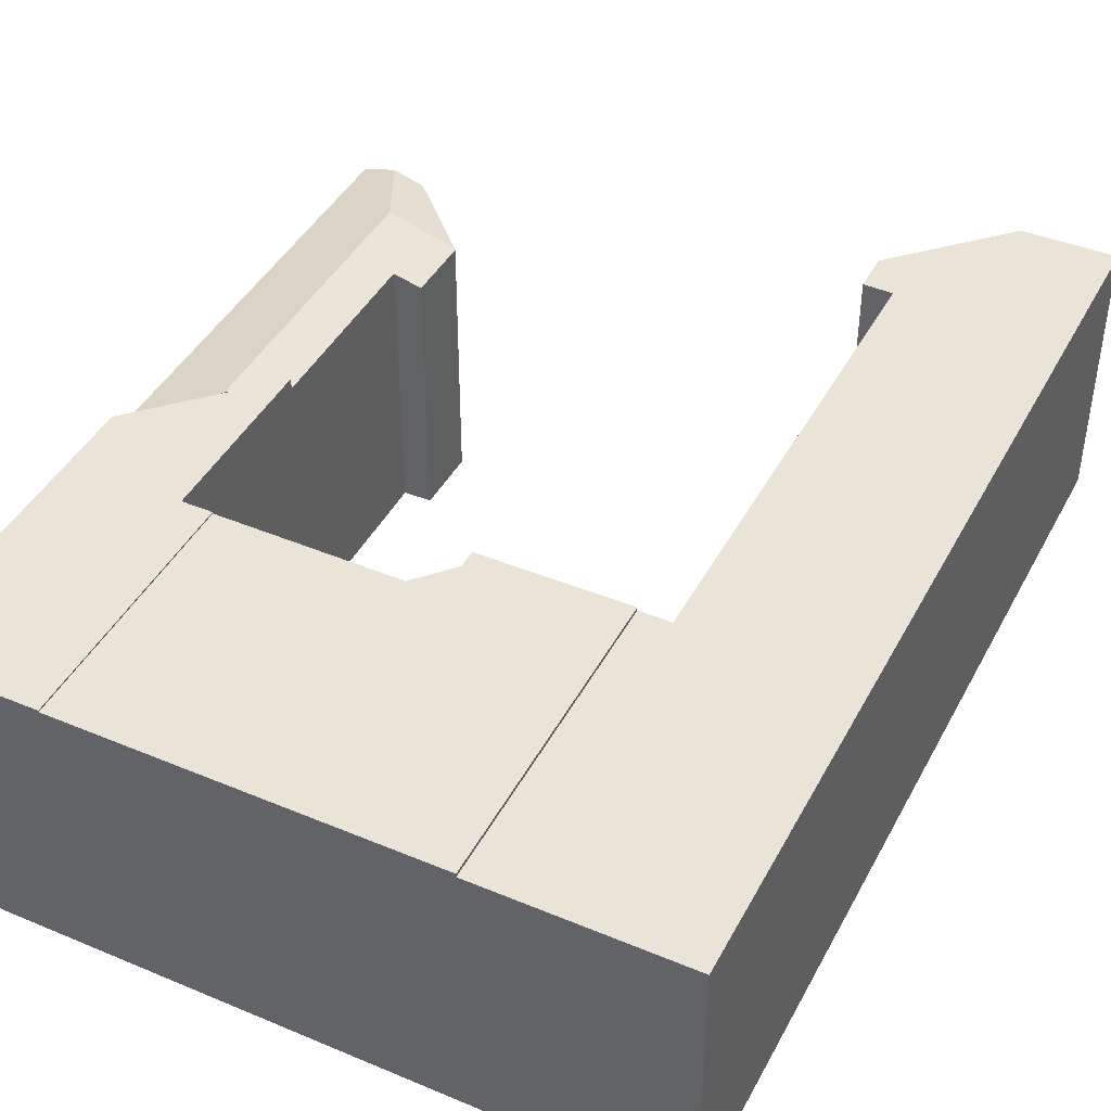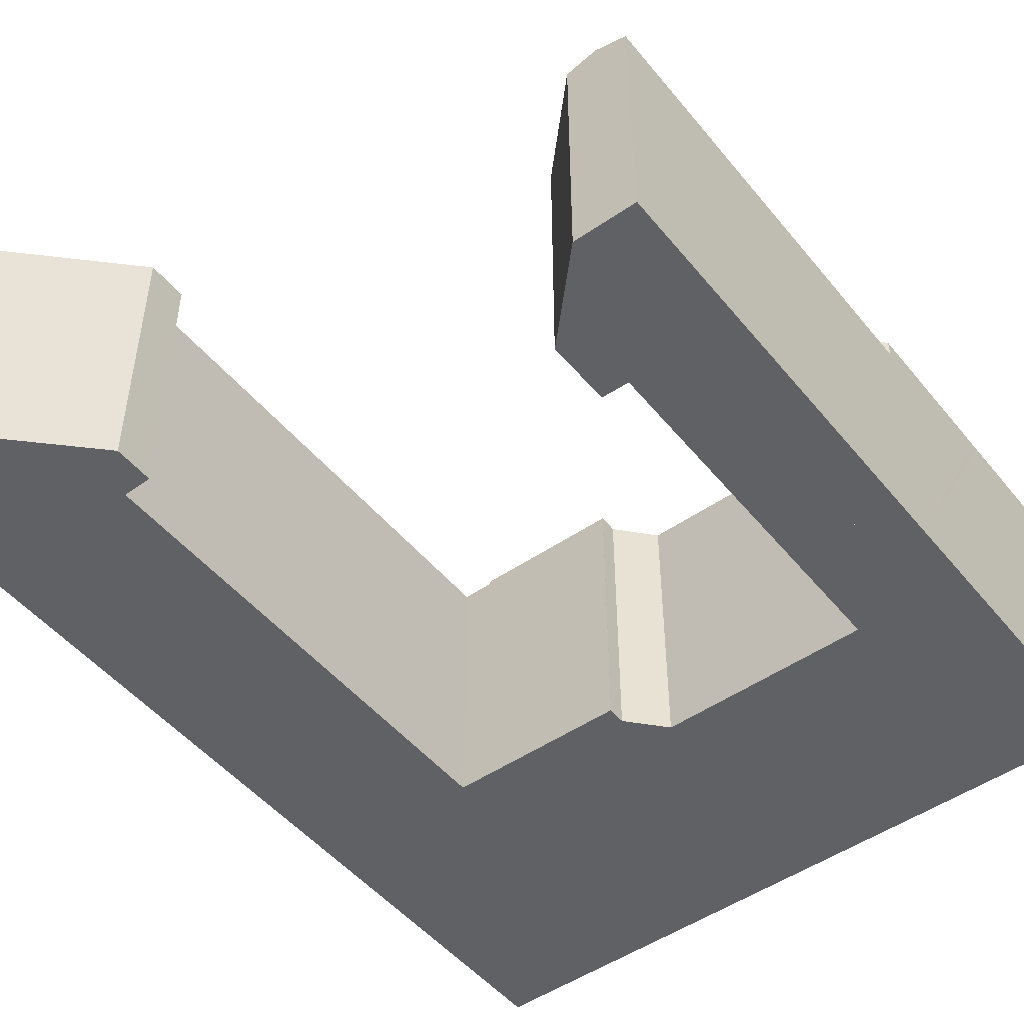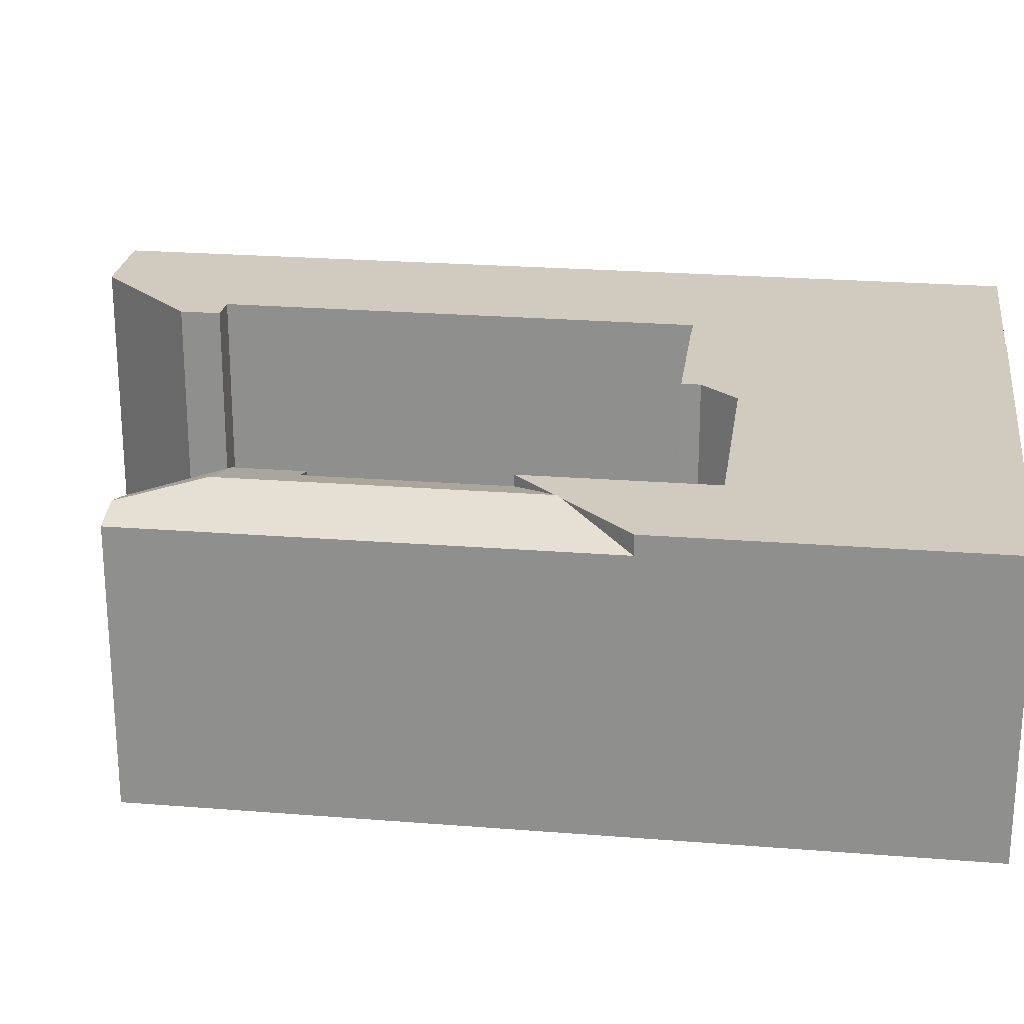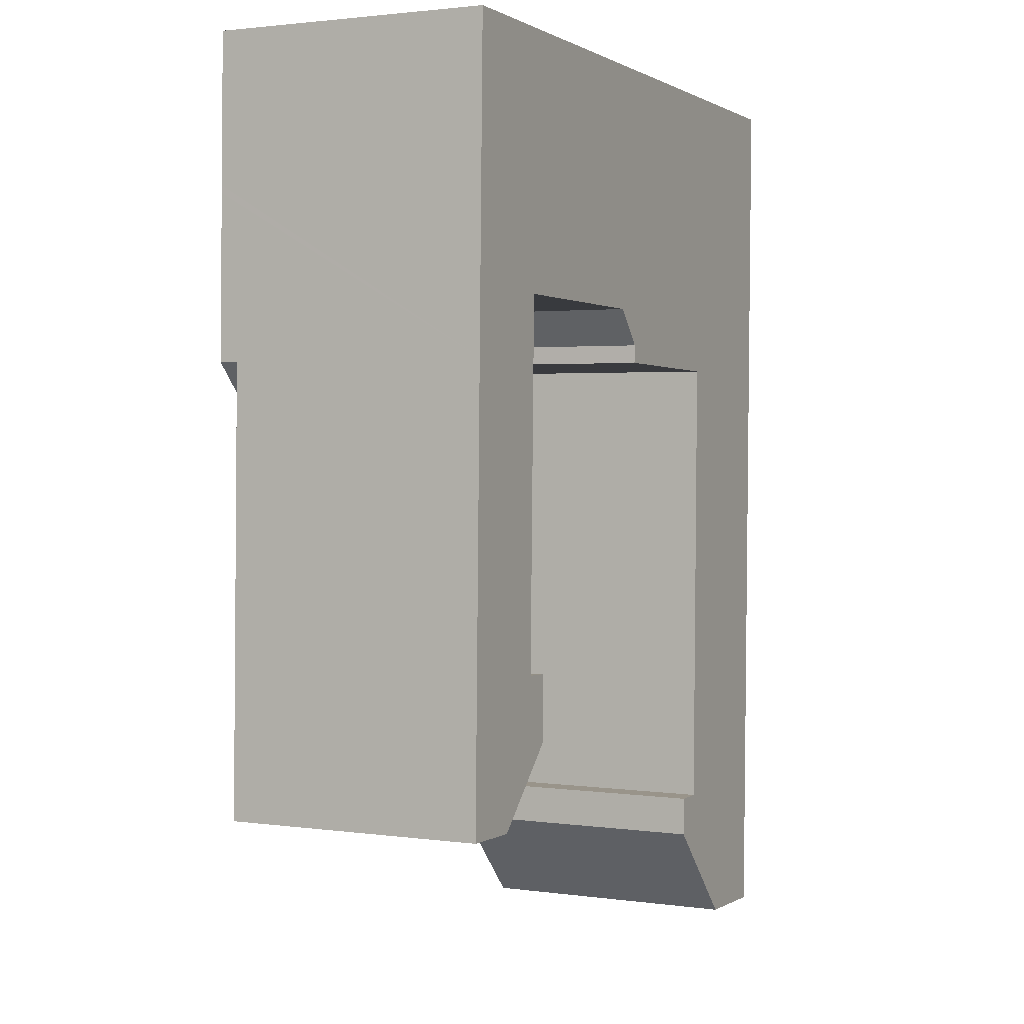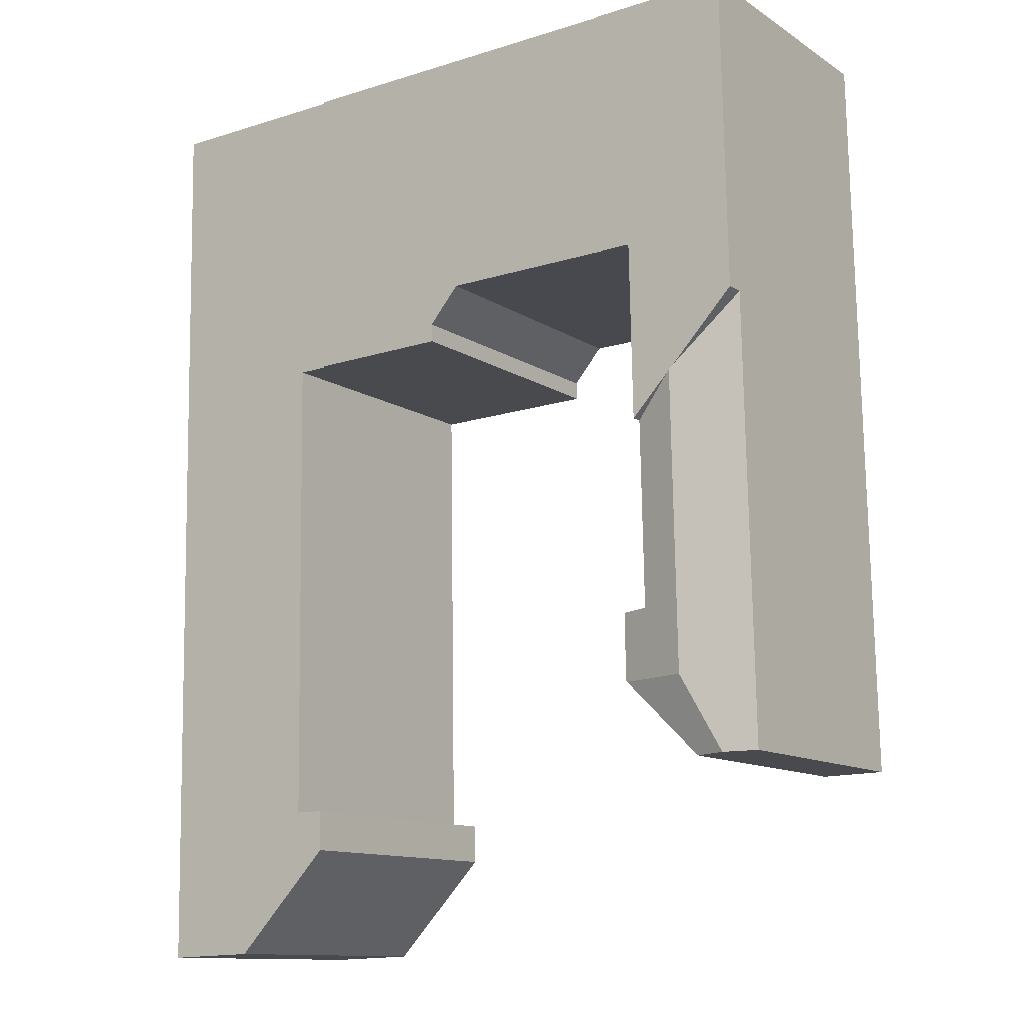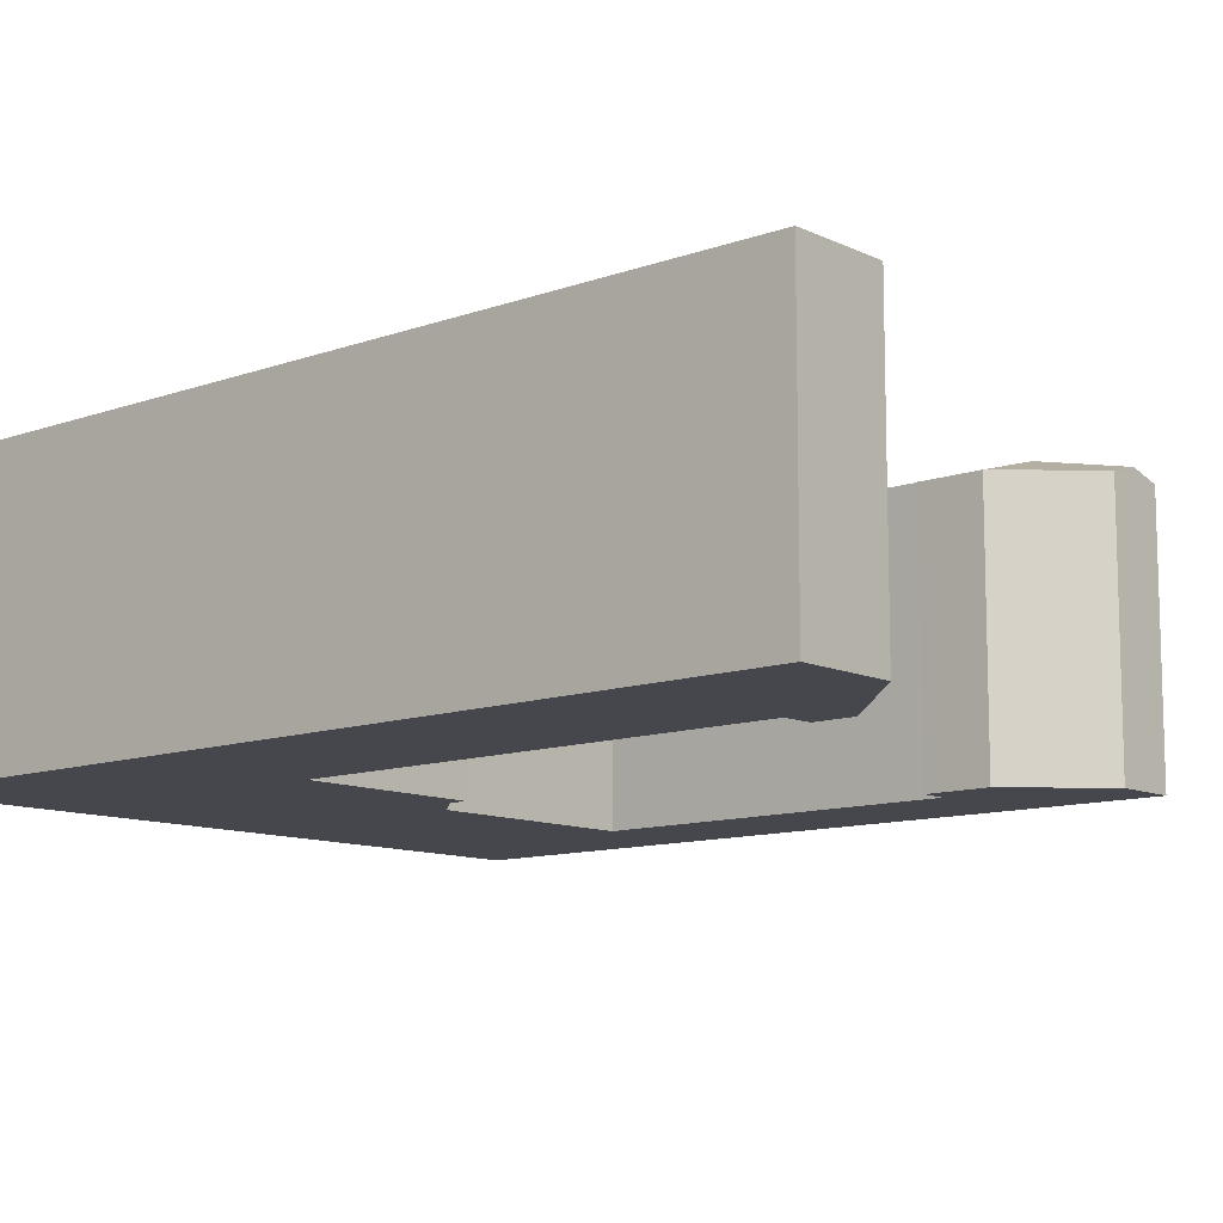
<metadata>
{"format":"obj","ext":"obj","renderer":"f3d","projection":"perspective","resolution":1024,"background":"white","views":[{"elev":43.0,"azim":27.4,"up":"+Y"},{"elev":-49.2,"azim":-141.4,"up":"+Y"},{"elev":23.4,"azim":-81.2,"up":"+Y"},{"elev":2.0,"azim":-63.6,"up":"+Z"},{"elev":-12.2,"azim":-145.4,"up":"+Z"},{"elev":-10.9,"azim":132.7,"up":"+Y"}]}
</metadata>
<code>
v  3.72 12.94 16.9
v  5.563 12.94 20.84
v  5.446 12.94 15.1
v  3.561 12.94 17.07
v  3.401 12.94 17.23
v  0.403 12.94 20.37
v  5.613 12.94 23.32
v  7.237 12.94 34.91
v  7.007 12.94 23.3
v  0.414 12.94 20.93
v  0.521 12.94 26.36
v  0.55 12.94 27.86
v  0.557 12.94 28.21
v  0.585 12.94 29.61
v  0.692 12.94 35.02
v  0.403 -1.247e-15 20.37
v  0.692 -2.145e-15 35.02
v  0.414 -1.282e-15 20.93
v  0.557 -1.727e-15 28.21
v  0.521 -1.614e-15 26.36
v  0.55 -1.706e-15 27.86
v  0.585 -1.813e-15 29.61
v  7.237 -2.138e-15 34.91
v  7.007 -1.426e-15 23.3
v  5.613 -1.428e-15 23.32
v  5.446 -9.244e-16 15.1
v  5.563 -1.276e-15 20.84
v  3.401 -1.055e-15 17.23
v  3.72 -1.035e-15 16.9
v  3.561 -1.045e-15 17.07
v  3.29 12.98 3.392
v  6.526 12.07 3.443
v  6.471 12.09 3.389
v  6.555 12.08 6.488
v  5.273 12.44 6.546
v  3.561 12.98 17.07
v  5.446 12.44 15.1
v  2.943 12.09 -0.066
v  1.508 12.5 -0.034
v  0.403 12.08 20.37
v  0 12.08 7.395e-16
v  5.273 -4.008e-16 6.546
v  6.555 -3.973e-16 6.488
v  6.526 -2.108e-16 3.443
v  2.943 4.041e-18 -0.066
v  6.471 -2.075e-16 3.389
v  0 0 0
v  1.508 2.082e-18 -0.034
v  7.237 12.87 34.91
v  15.38 12.87 23.16
v  7.007 12.87 23.3
v  8.949 12.87 34.88
v  16.83 12.87 21.48
v  16.8 12.87 20.65
v  23.61 12.87 20.47
v  16.8 12.87 20.64
v  23.61 12.87 20.53
v  23.85 12.87 34.62
v  23.61 -1.253e-15 20.47
v  23.61 -1.257e-15 20.53
v  23.85 -2.12e-15 34.62
v  16.8 -1.264e-15 20.64
v  16.83 -1.315e-15 21.48
v  15.38 -1.418e-15 23.16
v  16.8 -1.264e-15 20.65
v  8.949 -2.136e-15 34.88
v  24.74 12.71 34.61
v  23.61 12.71 20.53
v  23.85 12.71 34.62
v  33.03 12.71 34.46
v  32.94 12.71 29.17
v  32.89 12.71 26.58
v  32.78 12.71 20.37
v  23.61 12.71 20.47
v  24.04 12.71 20.46
v  25.05 12.71 20.43
v  24.73 12.71 -1.609
v  32.76 12.71 18.92
v  32.46 12.71 2.007
v  32.33 12.71 -5.139
v  23.33 12.71 -3.449
v  27.93 12.71 -8.249
v  32.3 12.71 -6.922
v  32.28 12.71 -8.302
v  27.94 12.71 -8.267
v  32.28 12.71 -8.355
v  32.27 12.71 -8.417
v  23.37 12.71 -1.607
v  33.03 -2.11e-15 34.46
v  32.94 -1.786e-15 29.17
v  32.89 -1.628e-15 26.58
v  32.78 -1.247e-15 20.37
v  32.76 -1.159e-15 18.92
v  32.46 -1.229e-16 2.007
v  32.33 3.147e-16 -5.139
v  32.3 4.239e-16 -6.922
v  32.28 5.084e-16 -8.302
v  32.27 5.154e-16 -8.417
v  32.28 5.116e-16 -8.355
v  27.94 5.062e-16 -8.267
v  23.33 2.112e-16 -3.449
v  27.93 5.051e-16 -8.249
v  25.05 -1.251e-15 20.43
v  24.04 -1.253e-15 20.46
v  23.37 9.84e-17 -1.607
v  24.73 9.852e-17 -1.609
v  24.74 -2.119e-15 34.61
g defaultobject
f 1 2 3
f 2 1 4
f 2 4 5
f 2 5 6
f 2 6 7
f 7 8 9
f 8 7 6
f 8 6 10
f 8 10 11
f 8 11 12
f 8 12 13
f 8 13 14
f 8 14 15
f 16 10 6
f 10 16 11
f 11 16 12
f 12 16 13
f 13 16 14
f 14 16 15
f 15 16 17
f 17 16 18
f 17 18 19
f 19 18 20
f 19 20 21
f 17 19 22
f 17 8 15
f 8 17 23
f 23 9 8
f 9 23 24
f 25 2 7
f 2 25 3
f 3 25 26
f 26 25 27
f 24 7 9
f 7 24 25
f 26 1 3
f 1 26 4
f 4 26 5
f 5 26 6
f 6 26 28
f 6 28 16
f 28 26 29
f 28 29 30
f 23 25 24
f 25 23 16
f 16 23 18
f 18 23 20
f 20 23 21
f 21 23 19
f 19 23 22
f 22 23 17
f 27 29 26
f 29 27 30
f 30 27 28
f 28 27 16
f 16 27 25
f 31 32 33
f 32 31 34
f 34 31 35
f 35 31 36
f 35 36 37
f 37 36 1
f 38 31 33
f 31 38 39
f 40 39 41
f 39 40 31
f 31 40 5
f 31 5 36
f 42 34 35
f 34 42 43
f 43 32 34
f 32 43 44
f 37 42 35
f 42 37 26
f 32 38 33
f 38 32 44
f 38 44 45
f 45 44 46
f 38 41 39
f 41 38 45
f 41 45 47
f 47 45 48
f 47 40 41
f 40 47 16
f 16 5 40
f 5 16 36
f 36 16 1
f 1 16 37
f 37 16 28
f 37 28 26
f 26 28 30
f 26 30 29
f 46 48 45
f 48 46 47
f 47 46 42
f 47 42 16
f 42 46 44
f 42 44 43
f 16 42 28
f 28 42 26
f 28 26 29
f 49 50 51
f 50 49 52
f 50 52 53
f 54 55 56
f 55 54 53
f 55 53 52
f 55 52 57
f 57 52 58
f 57 59 55
f 59 57 58
f 59 58 60
f 60 58 61
f 59 56 55
f 56 59 62
f 63 50 53
f 50 63 64
f 64 51 50
f 51 64 24
f 62 54 56
f 54 62 65
f 65 53 54
f 53 65 63
f 24 49 51
f 49 24 23
f 23 52 49
f 52 23 58
f 58 23 61
f 61 23 66
f 24 66 23
f 66 24 61
f 61 24 64
f 61 64 60
f 60 64 63
f 60 63 65
f 60 65 62
f 60 62 59
f 67 68 69
f 68 67 70
f 68 70 71
f 68 71 72
f 68 72 73
f 68 73 74
f 74 73 75
f 75 73 76
f 76 73 77
f 77 73 78
f 77 78 79
f 77 79 80
f 77 80 81
f 81 80 82
f 82 80 83
f 82 83 84
f 82 84 85
f 85 84 86
f 85 86 87
f 81 88 77
f 89 71 70
f 71 89 90
f 71 90 72
f 72 90 73
f 73 90 91
f 73 91 92
f 73 92 78
f 78 92 79
f 79 92 93
f 79 93 94
f 79 94 80
f 80 94 95
f 80 95 83
f 83 95 84
f 84 95 86
f 86 95 87
f 87 95 96
f 87 96 97
f 87 97 98
f 98 97 99
f 98 85 87
f 85 98 100
f 100 82 85
f 82 100 81
f 81 100 101
f 101 100 102
f 103 75 76
f 75 103 74
f 74 103 59
f 59 103 104
f 101 88 81
f 88 101 105
f 106 76 77
f 76 106 103
f 59 68 74
f 68 59 69
f 69 59 61
f 61 59 60
f 105 77 88
f 77 105 106
f 61 67 69
f 67 61 70
f 70 61 89
f 89 61 107
f 60 107 61
f 107 60 89
f 89 60 90
f 90 60 91
f 91 60 92
f 92 60 59
f 92 59 103
f 92 103 93
f 103 59 104
f 93 103 106
f 93 106 94
f 94 106 95
f 95 106 105
f 95 105 101
f 95 101 102
f 95 102 96
f 96 102 97
f 97 102 99
f 99 102 100
f 99 100 98

</code>
